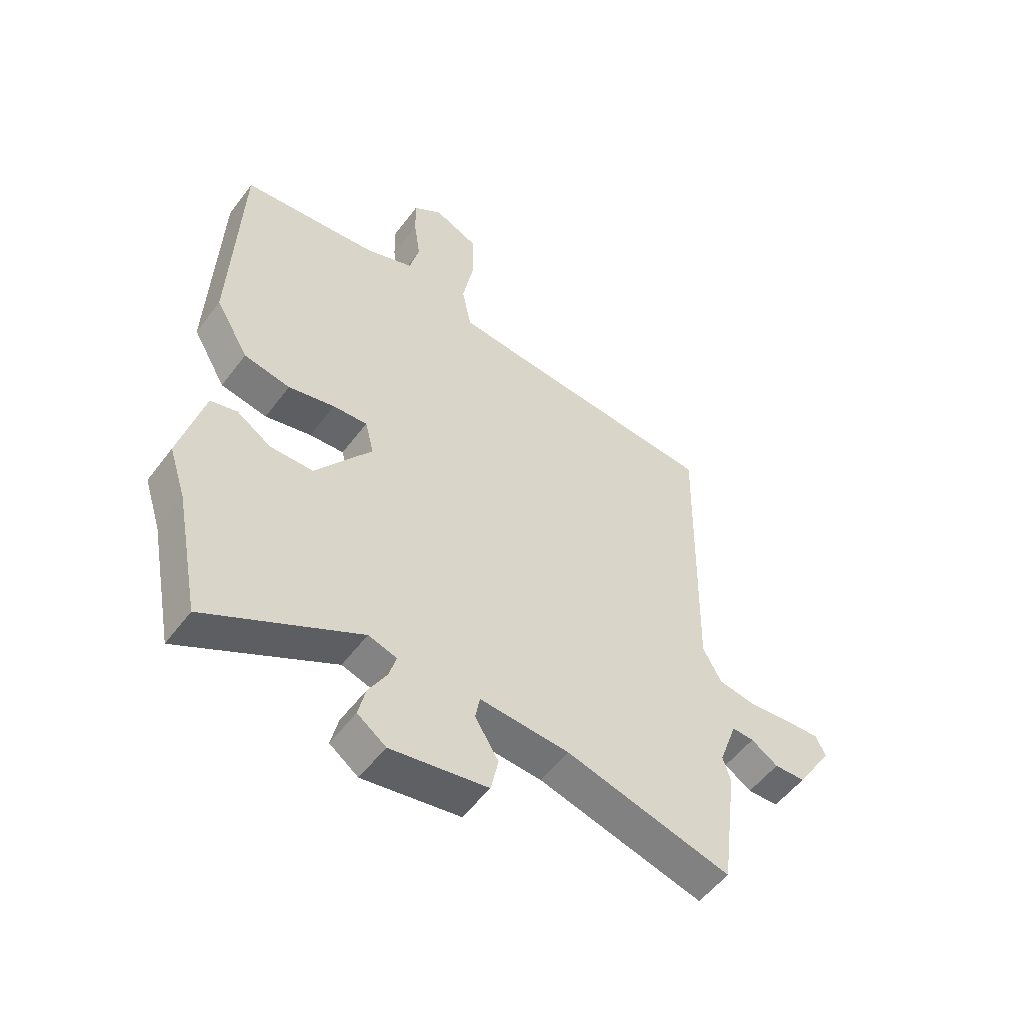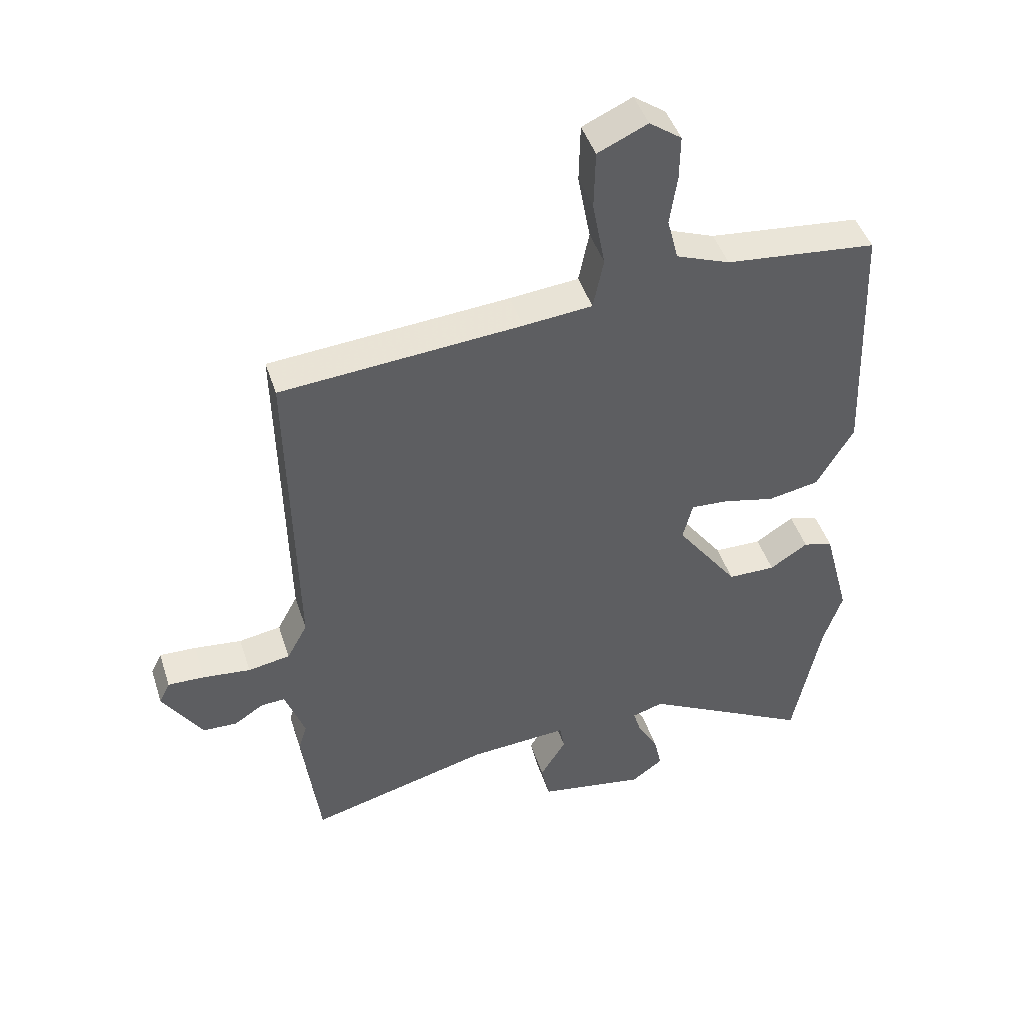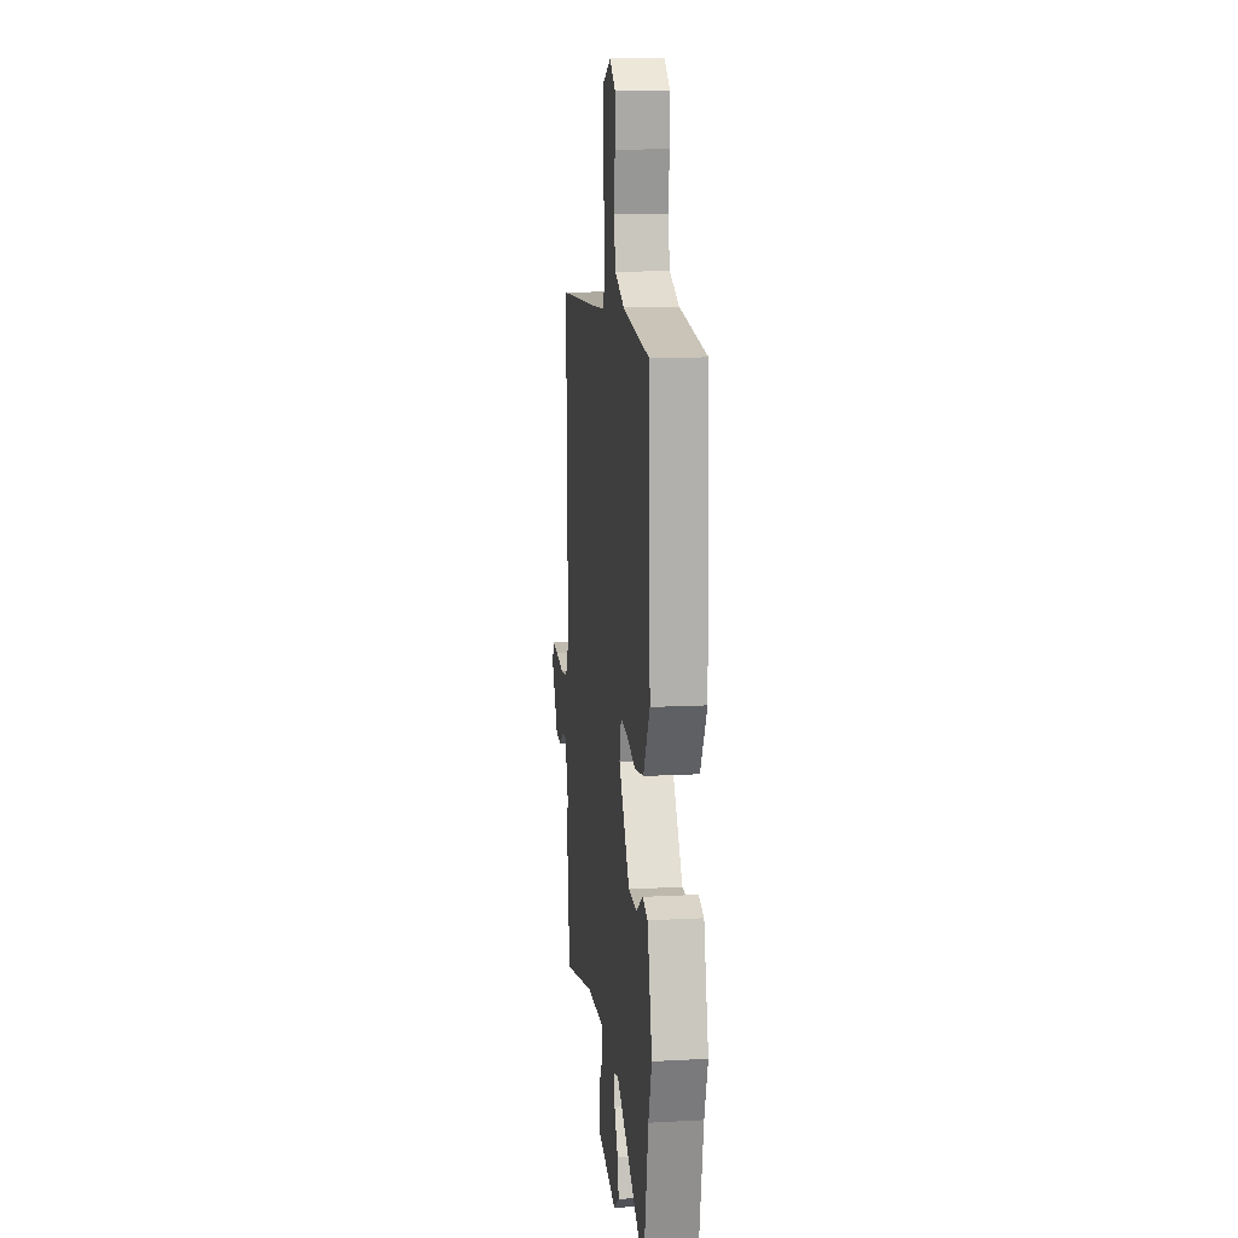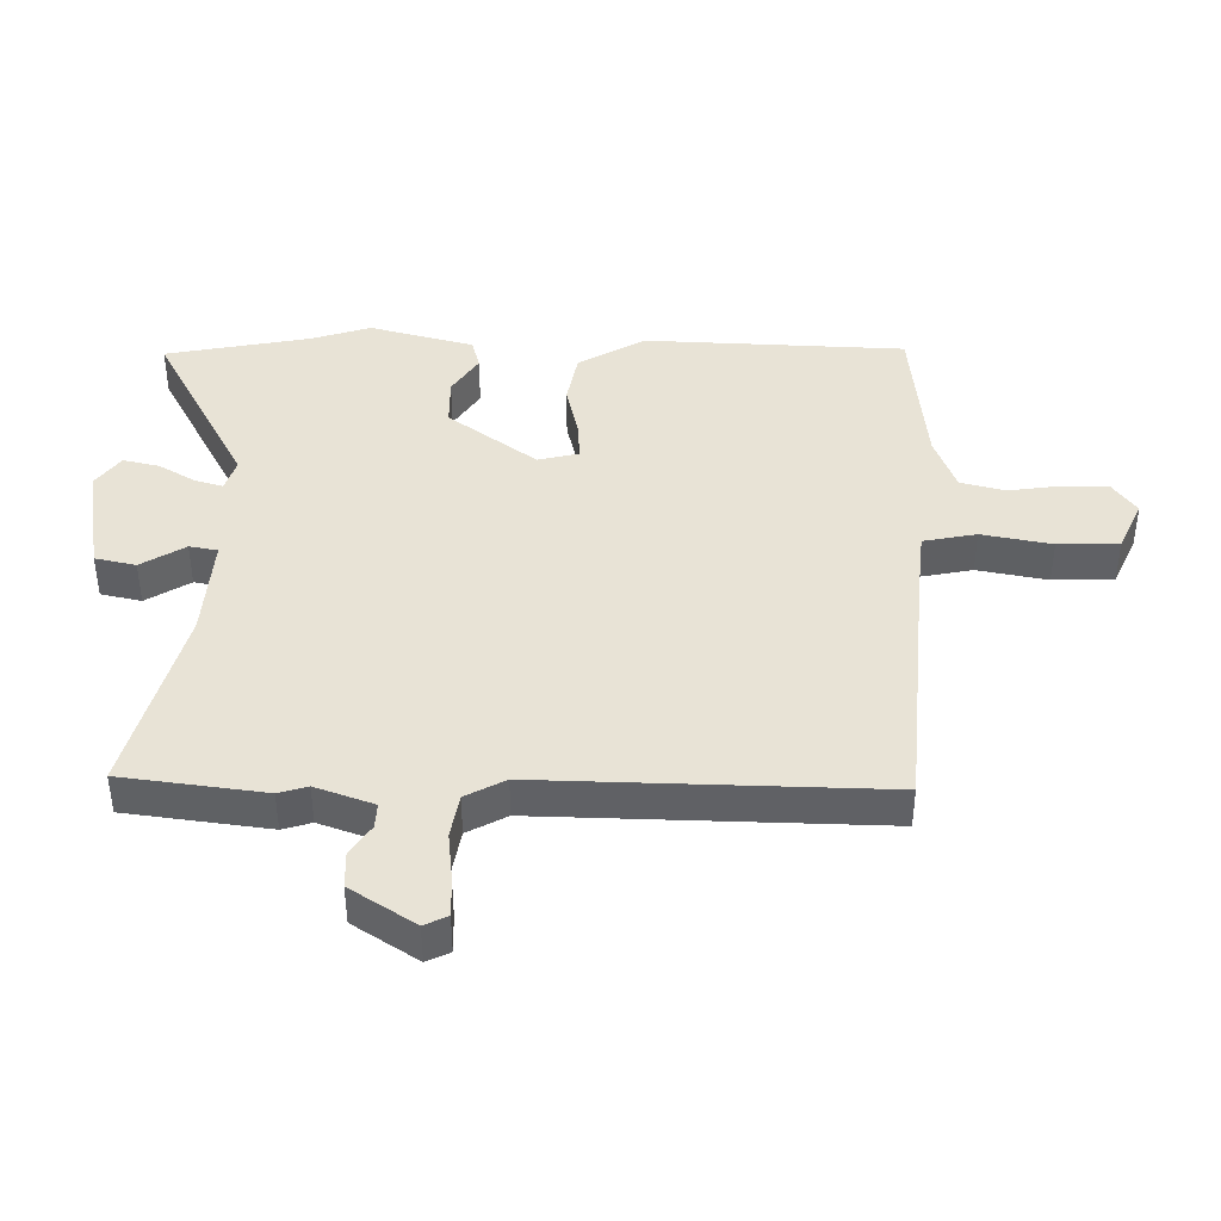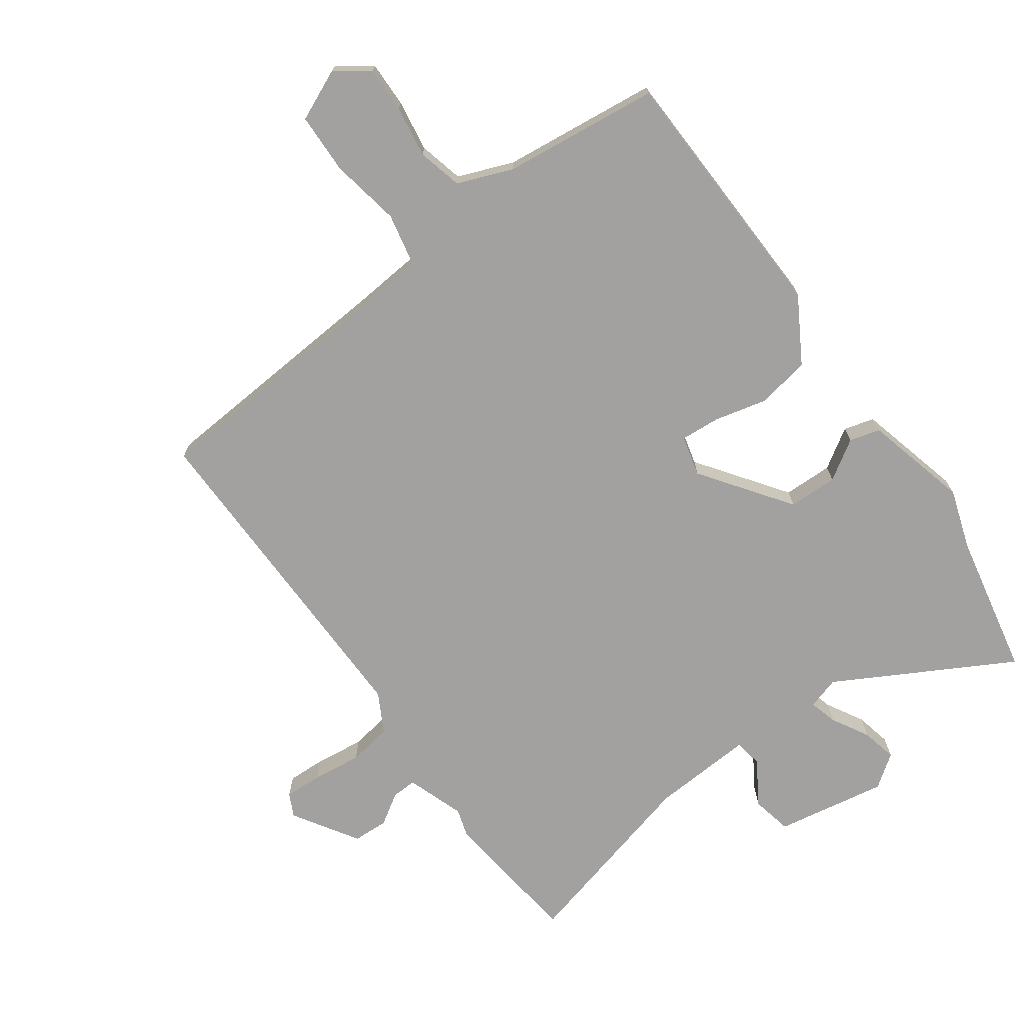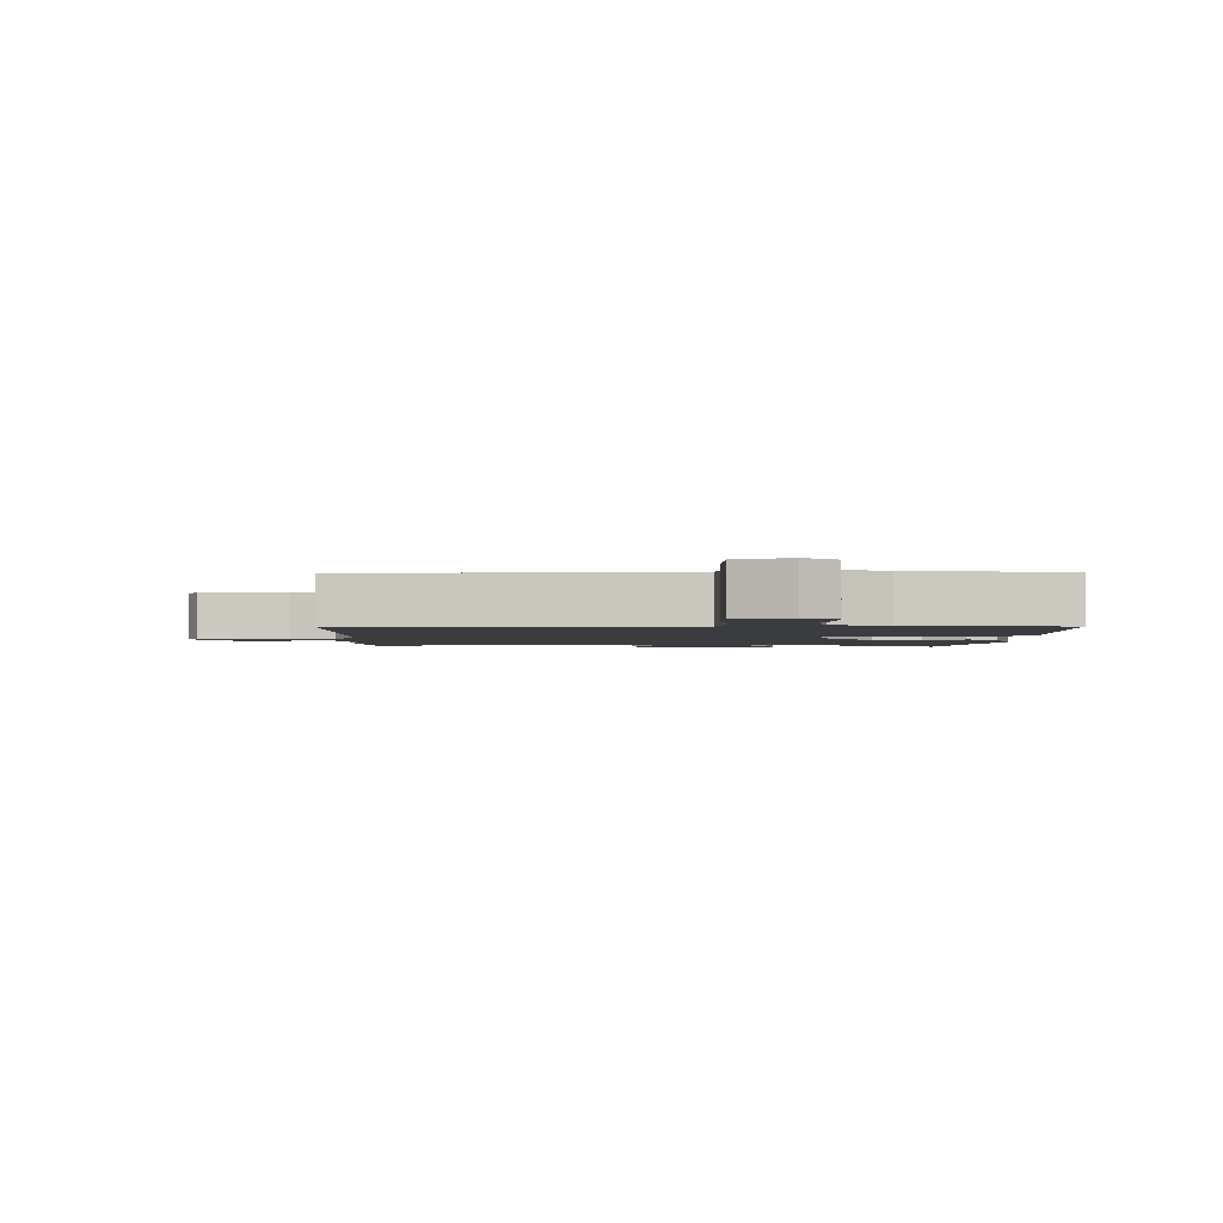
<metadata>
{"format":"obj","ext":"obj","renderer":"f3d","projection":"perspective","resolution":1024,"background":"white","views":[{"elev":-53.8,"azim":143.9,"up":"+Z"},{"elev":45.3,"azim":-17.6,"up":"+Z"},{"elev":14.0,"azim":83.3,"up":"+Z"},{"elev":41.8,"azim":-89.1,"up":"+Y"},{"elev":-72.3,"azim":35.3,"up":"+Y"},{"elev":-2.0,"azim":-1.2,"up":"+Y"}]}
</metadata>
<code>
v -0.484 0.07 -0.623
v -0.513 0.07 -0.395
v -0.499 0.07 -0.349
v -0.532 0.07 -0.256
v -0.572 0.07 -0.258
v -0.621 0.07 -0.29
v -0.678 0.07 -0.288
v -0.744 0.07 -0.185
v -0.726 0.07 -0.148
v -0.665 0.07 -0.15
v -0.586 0.07 -0.159
v -0.516 0.07 -0.147
v -0.482 0.07 -0.084
v -0.493 0.07 0.459
v -0.094 0.07 0.491
v 0.02 0.07 0.502
v 0.037 0.07 0.587
v 0.016 0.07 0.699
v 0.018 0.07 0.796
v 0.1 0.07 0.833
v 0.153 0.07 0.795
v 0.152 0.07 0.722
v 0.14 0.07 0.639
v 0.158 0.07 0.568
v 0.247 0.07 0.534
v 0.497 0.07 0.508
v 0.513 0.07 0.09
v 0.452 0.07 -0.015
v 0.367 0.07 -0.031
v 0.282 0.07 -0.011
v 0.219 0.07 -0.007
v 0.203 0.07 -0.072
v 0.306 0.07 -0.213
v 0.385 0.07 -0.214
v 0.448 0.07 -0.173
v 0.497 0.07 -0.186
v 0.541 0.07 -0.353
v 0.51 0.07 -0.448
v 0.465 0.07 -0.679
v 0.184 0.07 -0.527
v 0.132 0.07 -0.543
v 0.145 0.07 -0.588
v 0.179 0.07 -0.647
v 0.192 0.07 -0.704
v 0.14 0.07 -0.742
v -0.038 0.07 -0.712
v -0.052 0.07 -0.647
v -0.009 0.07 -0.577
v -0.017 0.07 -0.532
v -0.181 0.07 -0.543
v -0.484 0 -0.623
v -0.513 0 -0.395
v -0.499 0 -0.349
v -0.532 0 -0.256
v -0.572 0 -0.258
v -0.621 0 -0.29
v -0.678 0 -0.288
v -0.744 0 -0.185
v -0.726 0 -0.148
v -0.665 0 -0.15
v -0.586 0 -0.159
v -0.516 0 -0.147
v -0.482 0 -0.084
v -0.493 0 0.459
v -0.094 0 0.491
v 0.02 0 0.502
v 0.037 0 0.587
v 0.016 0 0.699
v 0.018 0 0.796
v 0.1 0 0.833
v 0.153 0 0.795
v 0.152 0 0.722
v 0.14 0 0.639
v 0.158 0 0.568
v 0.247 0 0.534
v 0.497 0 0.508
v 0.513 0 0.09
v 0.452 0 -0.015
v 0.367 0 -0.031
v 0.282 0 -0.011
v 0.219 0 -0.007
v 0.203 0 -0.072
v 0.306 0 -0.213
v 0.385 0 -0.214
v 0.448 0 -0.173
v 0.497 0 -0.186
v 0.541 0 -0.353
v 0.51 0 -0.448
v 0.465 0 -0.679
v 0.184 0 -0.527
v 0.132 0 -0.543
v 0.145 0 -0.588
v 0.179 0 -0.647
v 0.192 0 -0.704
v 0.14 0 -0.742
v -0.038 0 -0.712
v -0.052 0 -0.647
v -0.009 0 -0.577
v -0.017 0 -0.532
v -0.181 0 -0.543
f 46 47 48
f 45 46 48
f 44 45 48
f 43 44 48
f 42 43 48
f 41 42 48 49
f 40 41 49
f 38 39 40
f 38 40 49
f 37 38 49
f 36 37 49
f 35 36 49
f 34 35 49
f 33 34 49 50
f 28 29 30
f 27 28 30
f 26 27 30
f 25 26 30
f 24 25 30 31
f 23 24 31 32
f 21 22 23
f 20 21 23
f 19 20 23
f 18 19 23
f 17 18 23
f 16 17 23 32
f 13 14 15
f 15 16 32
f 13 15 32
f 12 13 32
f 9 10 11
f 8 9 11
f 7 8 11
f 6 7 11
f 5 6 11
f 12 32 33
f 11 12 33
f 5 11 33
f 4 5 33
f 1 2 3
f 50 1 3
f 3 4 33 50
f 98 97 96
f 98 96 95
f 98 95 94
f 98 94 93
f 98 93 92
f 99 98 92 91
f 99 91 90
f 90 89 88
f 99 90 88
f 99 88 87
f 99 87 86
f 99 86 85
f 99 85 84
f 100 99 84 83
f 80 79 78
f 80 78 77
f 80 77 76
f 80 76 75
f 81 80 75 74
f 82 81 74 73
f 73 72 71
f 73 71 70
f 73 70 69
f 73 69 68
f 73 68 67
f 82 73 67 66
f 65 64 63
f 82 66 65
f 82 65 63
f 82 63 62
f 61 60 59
f 61 59 58
f 61 58 57
f 61 57 56
f 61 56 55
f 83 82 62
f 83 62 61
f 83 61 55
f 83 55 54
f 53 52 51
f 53 51 100
f 100 83 54 53
f 1 51 52 2
f 2 52 53 3
f 3 53 54 4
f 4 54 55 5
f 5 55 56 6
f 6 56 57 7
f 7 57 58 8
f 8 58 59 9
f 9 59 60 10
f 10 60 61 11
f 11 61 62 12
f 12 62 63 13
f 13 63 64 14
f 14 64 65 15
f 15 65 66 16
f 16 66 67 17
f 17 67 68 18
f 18 68 69 19
f 19 69 70 20
f 20 70 71 21
f 21 71 72 22
f 22 72 73 23
f 23 73 74 24
f 24 74 75 25
f 25 75 76 26
f 26 76 77 27
f 27 77 78 28
f 28 78 79 29
f 29 79 80 30
f 30 80 81 31
f 31 81 82 32
f 32 82 83 33
f 33 83 84 34
f 34 84 85 35
f 35 85 86 36
f 36 86 87 37
f 37 87 88 38
f 38 88 89 39
f 39 89 90 40
f 40 90 91 41
f 41 91 92 42
f 42 92 93 43
f 43 93 94 44
f 44 94 95 45
f 45 95 96 46
f 46 96 97 47
f 47 97 98 48
f 48 98 99 49
f 49 99 100 50
f 50 100 51 1

</code>
